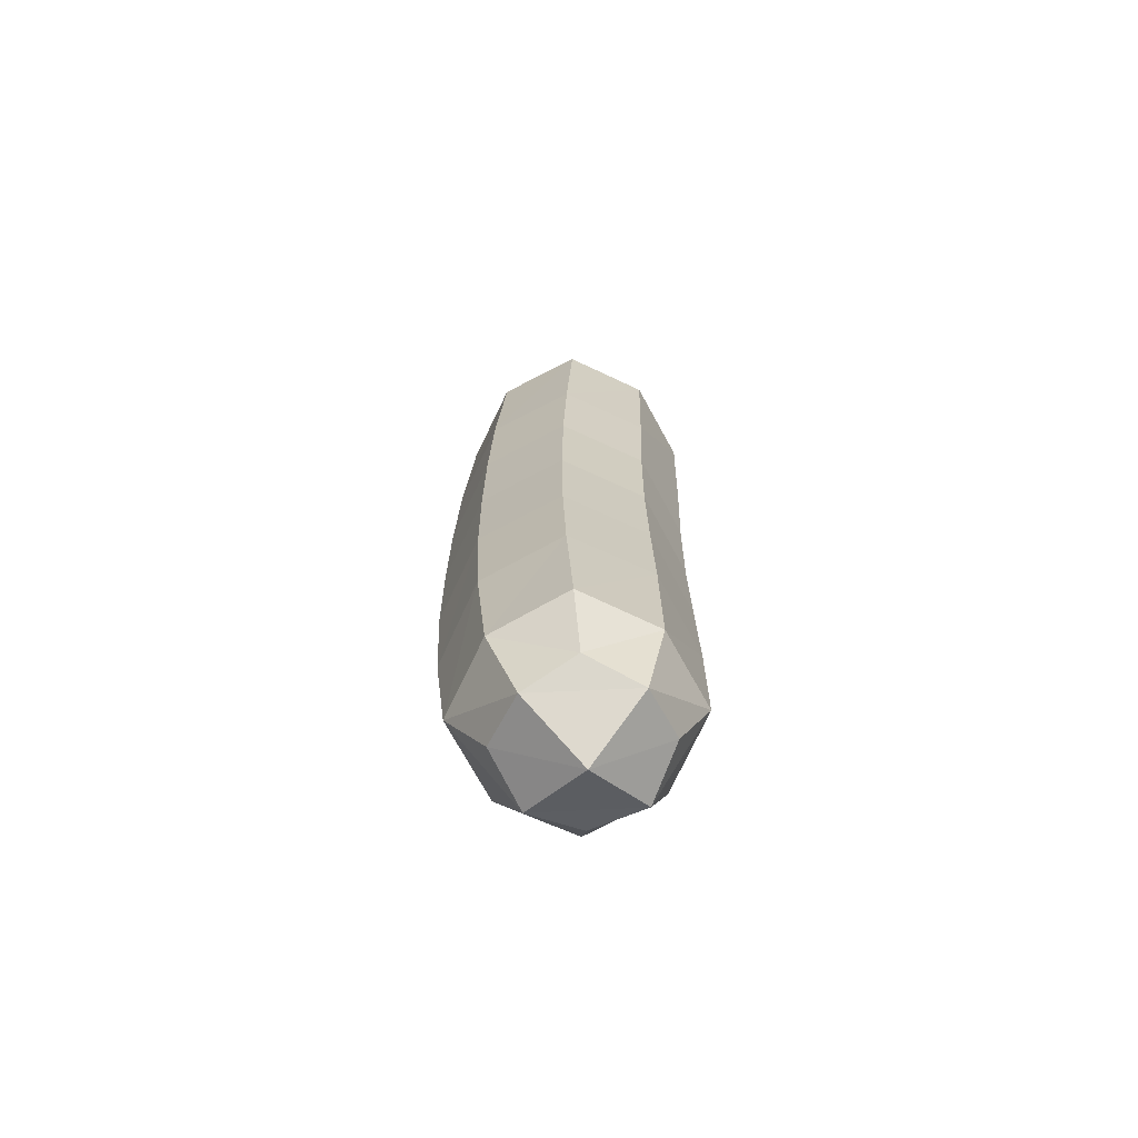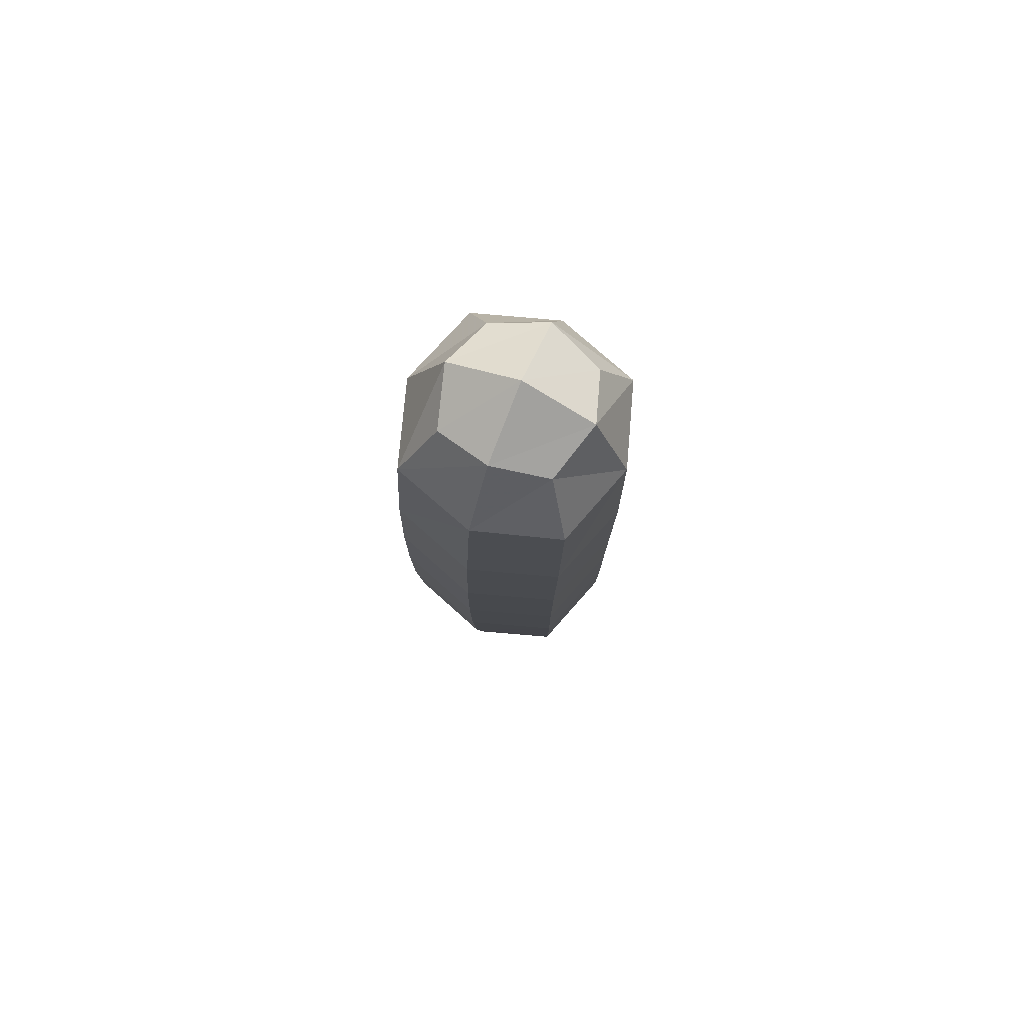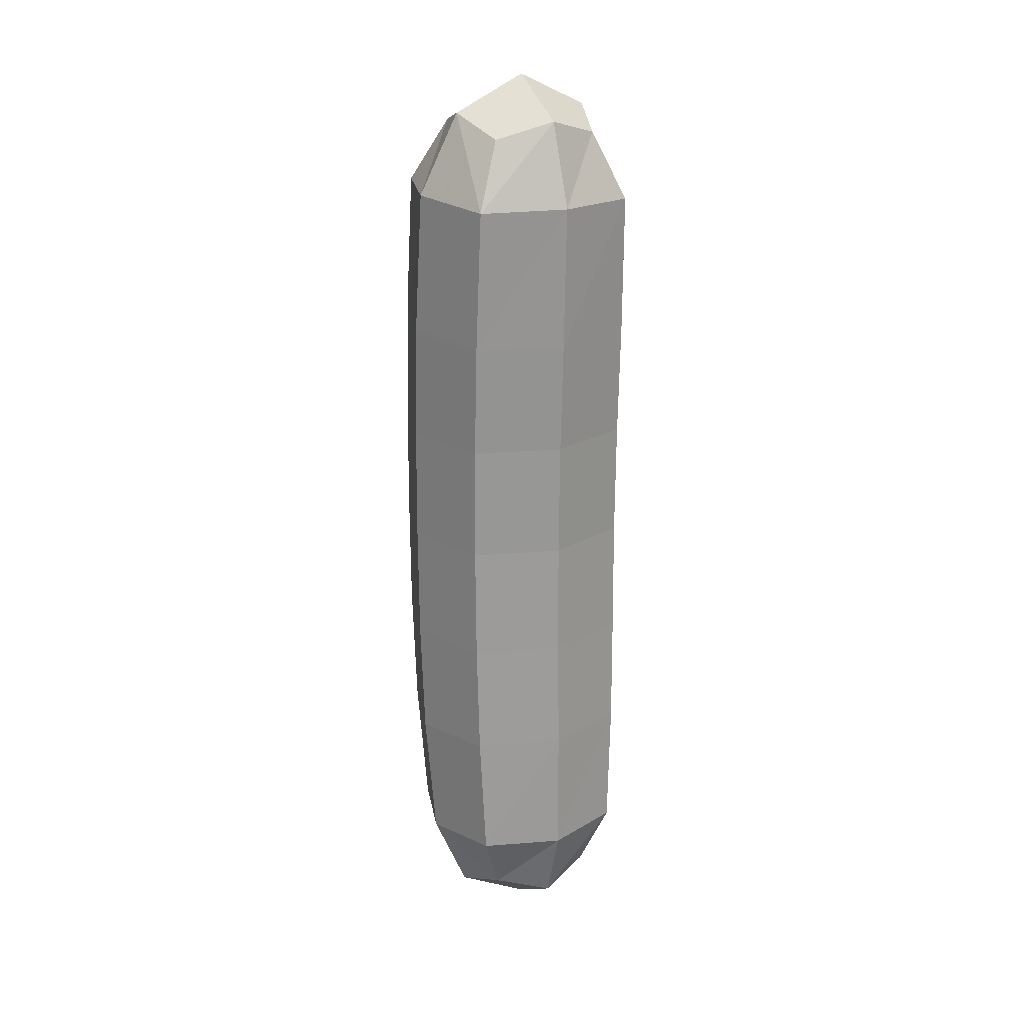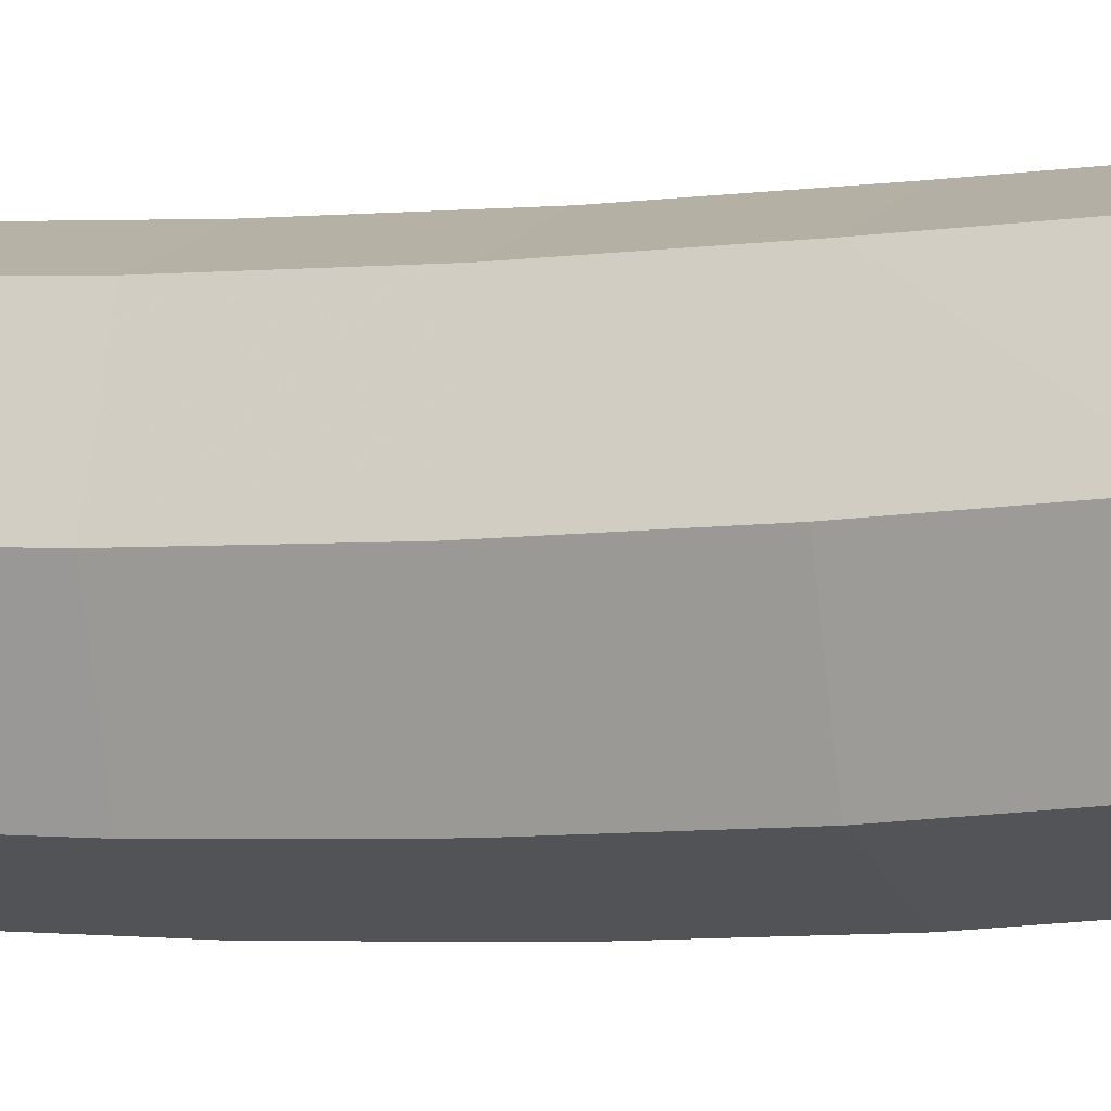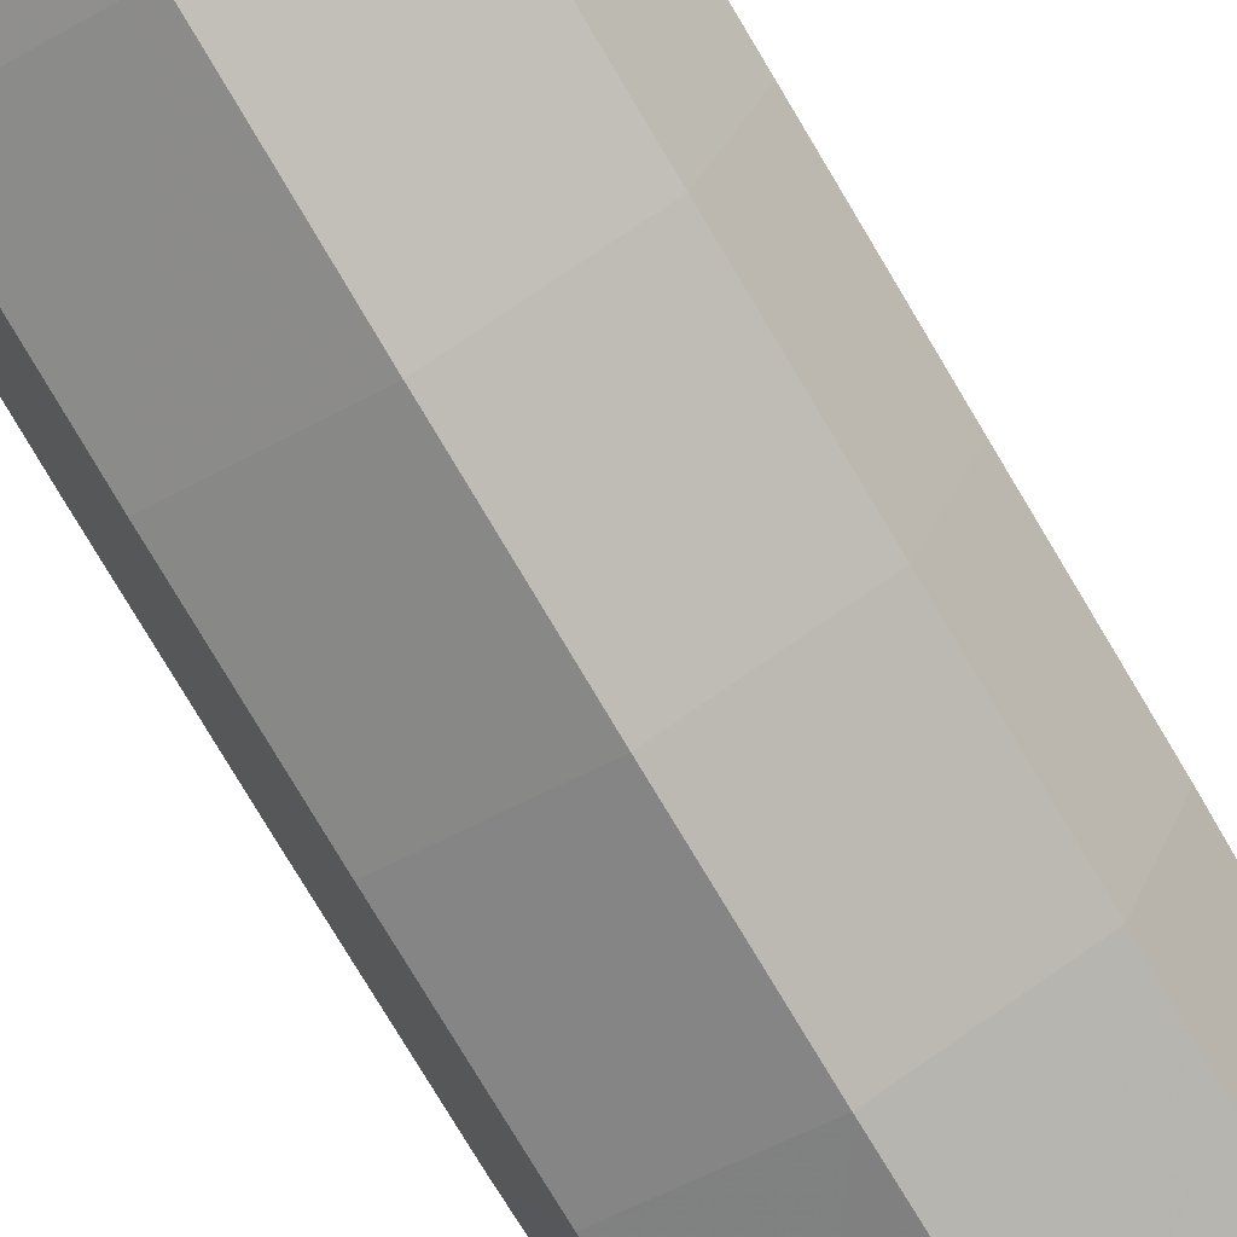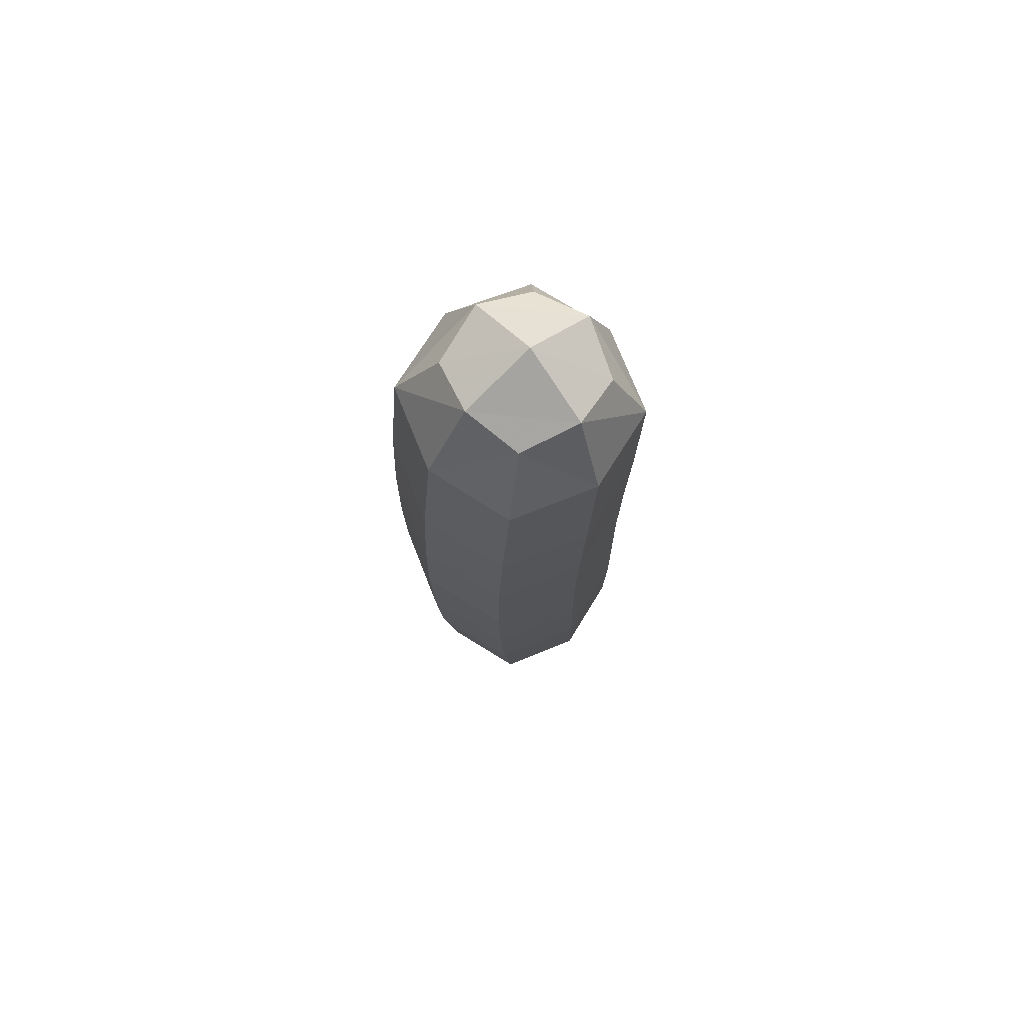
<metadata>
{"format":"obj","ext":"obj","renderer":"f3d","projection":"perspective","resolution":1024,"background":"white","views":[{"elev":-69.4,"azim":136.6,"up":"+Z"},{"elev":78.8,"azim":23.2,"up":"+Z"},{"elev":21.5,"azim":152.7,"up":"+Z"},{"elev":-5.0,"azim":111.1,"up":"+Y"},{"elev":-75.6,"azim":30.6,"up":"+Y"},{"elev":74.6,"azim":50.1,"up":"+Z"}]}
</metadata>
<code>
v -0.2415 -0.2137 1.907
v 0.2415 -0.2137 1.907
v -0.2404 0.2663 1.882
v 0.2404 0.2663 1.882
v -0.362 0.3611 1.589
v 0.3634 -0.3616 1.622
v -0.3634 -0.3616 1.622
v 0 -0.2794 1.99
v 0.3154 0.0348 1.971
v 0 0.3484 1.954
v -0.3154 0.0348 1.971
v 0.362 0.3611 1.589
v 0 0.04461 2.123
v 0 0.4777 1.596
v 0 -0.4796 1.638
v 0.4807 0.000766 1.616
v -0.4807 0.000766 1.616
v 0.3466 0.3454 -1.587
v 0 0.4577 -1.593
v 0.2403 0.2673 -1.864
v 0 0.3541 -1.935
v -0.3466 0.3454 -1.588
v -0.2403 0.2672 -1.865
v 0 0.04907 -2.12
v -0.3195 0.03698 -1.956
v 0.3196 0.03698 -1.956
v 0.2415 -0.2122 -1.893
v 0 -0.2815 -1.977
v -0.2415 -0.2122 -1.893
v 0 -0.4592 -1.638
v -0.3478 -0.3458 -1.623
v 0.3478 -0.3458 -1.622
v 0.4608 0.000582 -1.614
v -0.4608 0.000582 -1.615
v 0.4986 -0.03902 0.9879
v 0.3738 0.334 0.9727
v 0 0.4585 0.9674
v -0.3738 0.334 0.9727
v -0.4986 -0.03902 0.9879
v -0.3738 -0.4121 1.004
v 0 -0.5366 1.009
v 0.3738 -0.4121 1.004
v 0.492 -0.03852 -1.048
v 0.3687 0.3288 -1.028
v 0 0.4519 -1.02
v -0.3687 0.3289 -1.028
v -0.4921 -0.03852 -1.048
v -0.3686 -0.4057 -1.068
v 0 -0.5287 -1.075
v 0.3686 -0.4057 -1.068
v 0.5 -0.06855 -0.02618
v 0.375 0.3064 -0.02618
v 0 0.4314 -0.02618
v -0.375 0.3064 -0.02618
v -0.5 -0.06855 -0.02618
v -0.375 -0.4435 -0.02618
v 0 -0.5685 -0.02618
v 0.375 -0.4435 -0.02618
v 0.375 0.3145 -0.5324
v 0 0.4395 -0.5324
v -0.375 0.3145 -0.5324
v -0.5 -0.06049 -0.5324
v -0.375 -0.4355 -0.5324
v 0 -0.5605 -0.5324
v 0.375 -0.4355 -0.5324
v 0.5 -0.06049 -0.5324
v 0.375 0.3136 0.4801
v 0 0.4386 0.4801
v -0.375 0.3136 0.4801
v -0.5 -0.06135 0.4801
v -0.375 -0.4363 0.4801
v 0 -0.5613 0.4801
v 0.375 -0.4363 0.4801
v 0.5 -0.06135 0.4801
f 1 8 13 11
f 8 2 9 13
f 13 9 4 10
f 11 13 10 3
f 3 10 14 5
f 10 4 12 14
f 19 18 20 21
f 22 19 21 23
f 23 21 24 25
f 21 20 26 24
f 24 26 27 28
f 25 24 28 29
f 29 28 30 31
f 28 27 32 30
f 15 6 2 8
f 7 15 8 1
f 2 6 16 9
f 32 27 26 33
f 33 26 20 18
f 9 16 12 4
f 29 31 34 25
f 7 1 11 17
f 17 11 3 5
f 25 34 22 23
f 14 12 36 37
f 5 14 37 38
f 15 7 40 41
f 6 15 41 42
f 16 6 42 35
f 12 16 35 36
f 7 17 39 40
f 17 5 38 39
f 36 35 74 67
f 37 36 67 68
f 38 37 68 69
f 39 38 69 70
f 40 39 70 71
f 41 40 71 72
f 42 41 72 73
f 35 42 73 74
f 44 43 33 18
f 45 44 18 19
f 46 45 19 22
f 47 46 22 34
f 48 47 34 31
f 49 48 31 30
f 50 49 30 32
f 43 50 32 33
f 52 51 66 59
f 53 52 59 60
f 54 53 60 61
f 55 54 61 62
f 56 55 62 63
f 57 56 63 64
f 58 57 64 65
f 51 58 65 66
f 60 59 44 45
f 61 60 45 46
f 62 61 46 47
f 63 62 47 48
f 64 63 48 49
f 65 64 49 50
f 66 65 50 43
f 59 66 43 44
f 68 67 52 53
f 69 68 53 54
f 70 69 54 55
f 71 70 55 56
f 72 71 56 57
f 73 72 57 58
f 74 73 58 51
f 67 74 51 52

</code>
